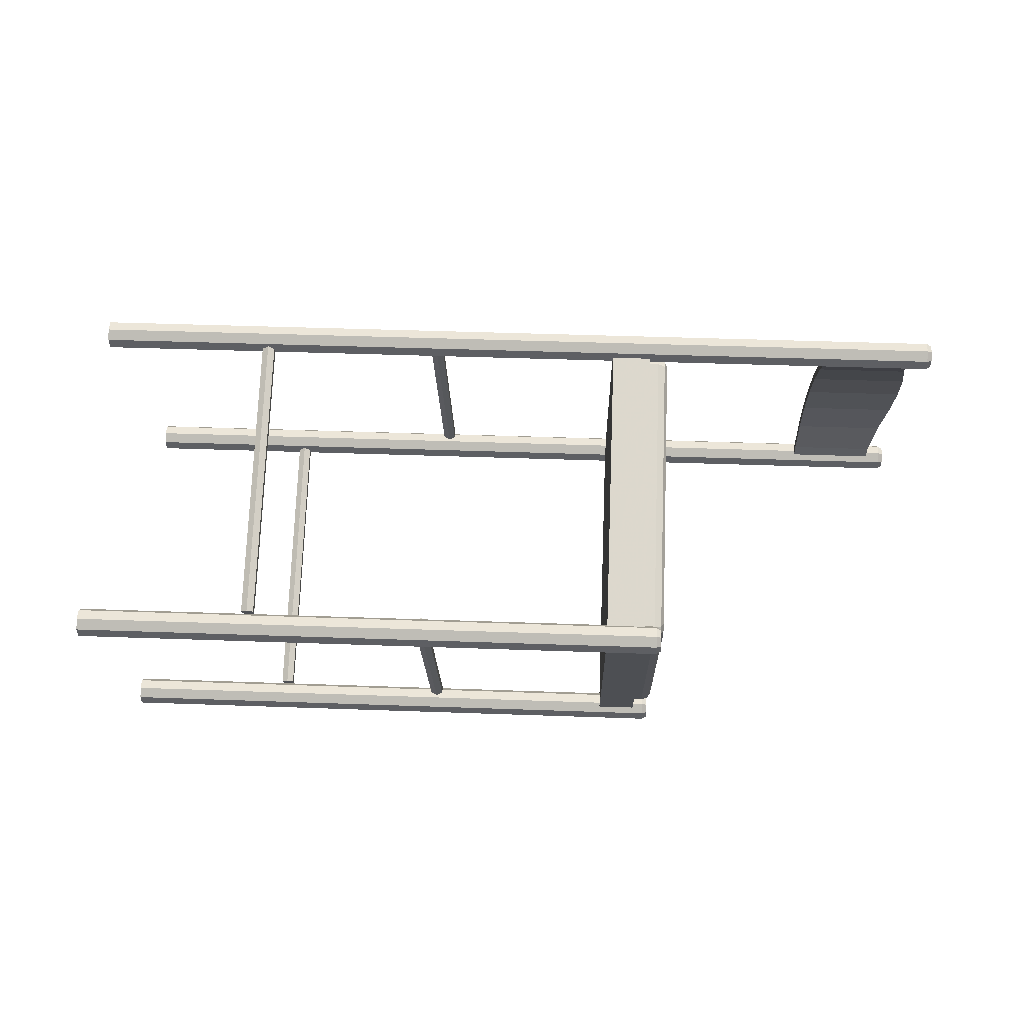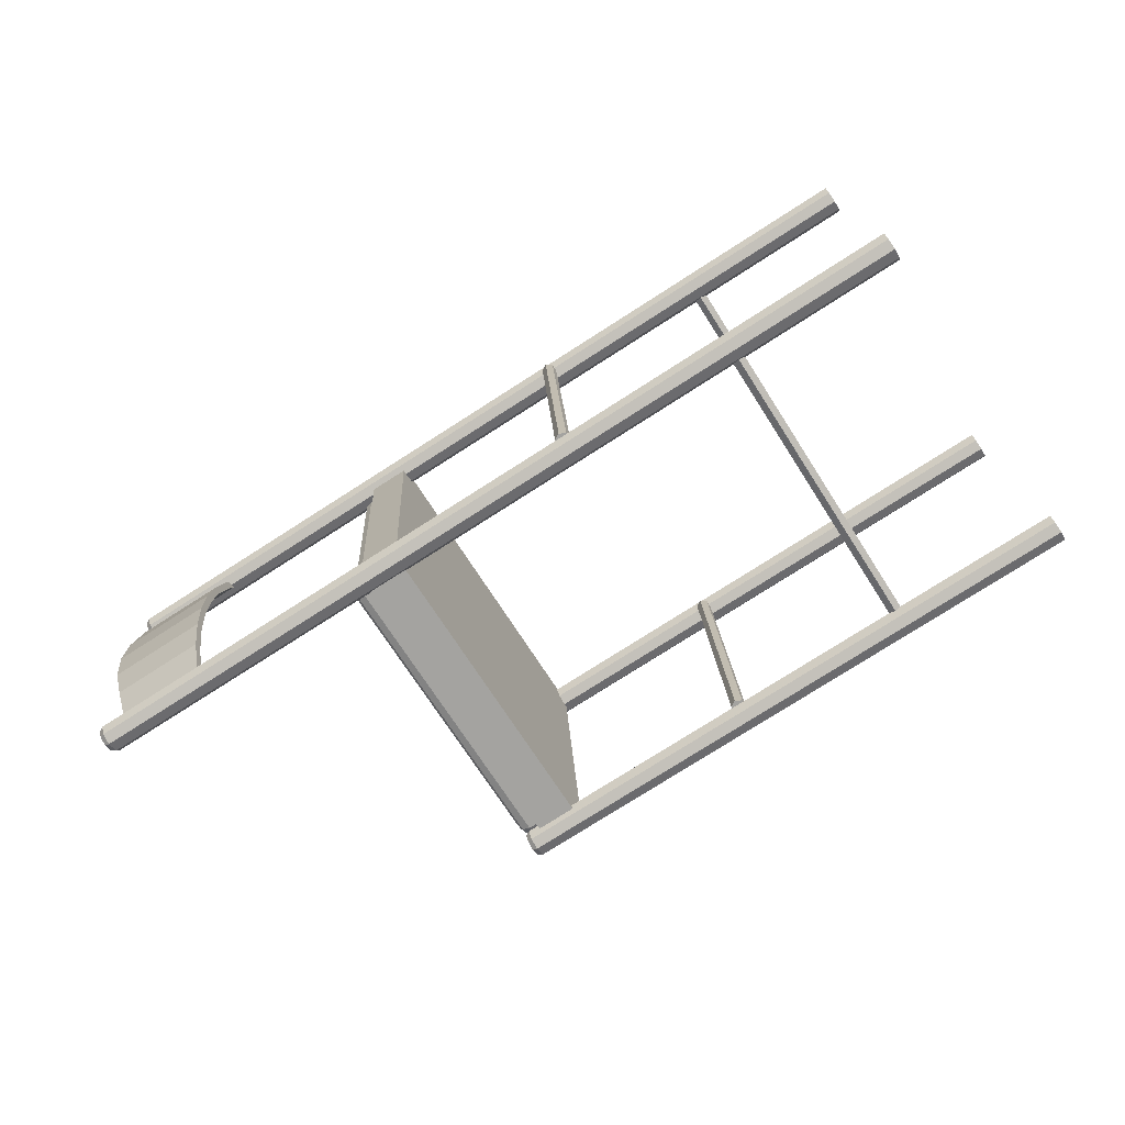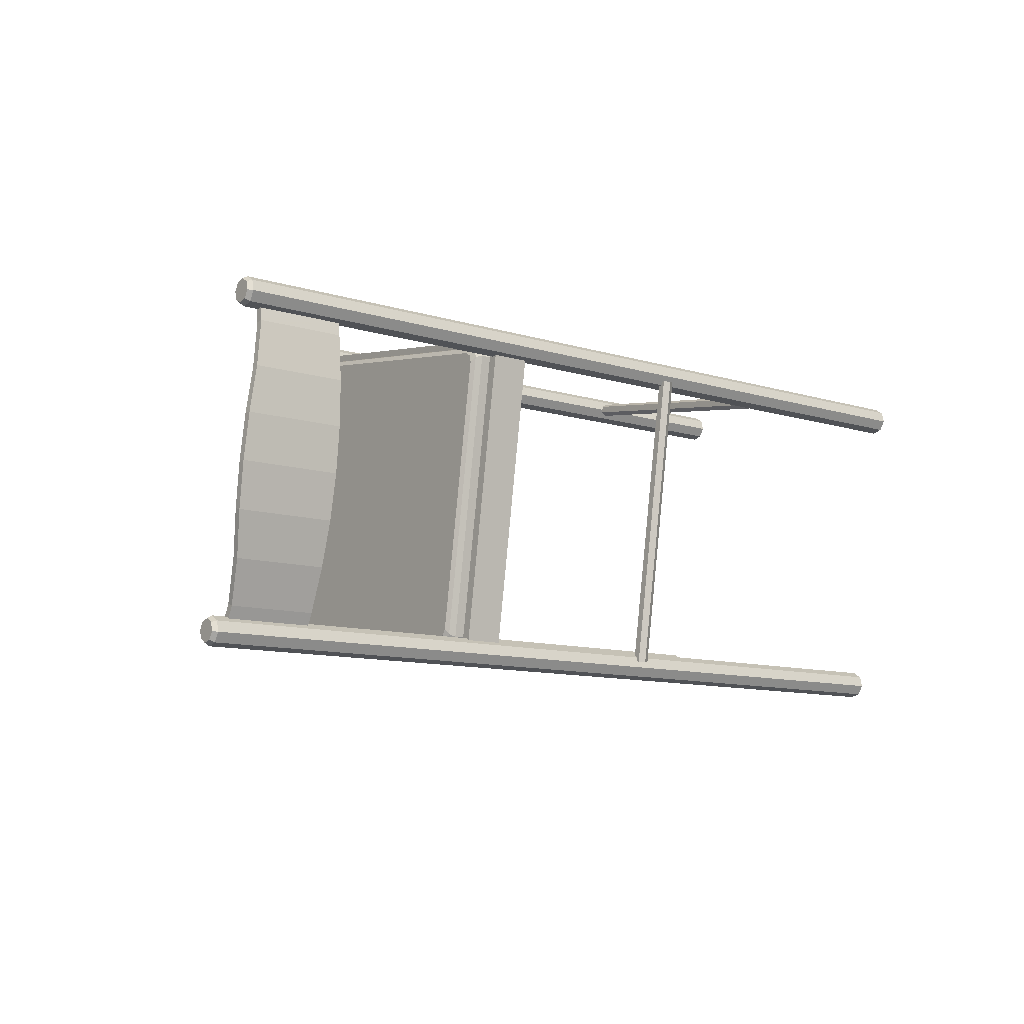
<metadata>
{"format":"obj","ext":"obj","renderer":"f3d","projection":"perspective","resolution":1024,"background":"white","views":[{"elev":79.2,"azim":-7.9,"up":"+Y"},{"elev":-79.3,"azim":-157.3,"up":"+Y"},{"elev":-8.4,"azim":132.5,"up":"+Y"}]}
</metadata>
<code>
v 0.4721 -0.104 -0.06567
v 0.4644 -0.1496 -0.04954
v 0.4657 -0.1525 -0.05668
v 0.4734 -0.1062 -0.07304
v 0.4828 -0.009044 -0.0852
v 0.4801 -0.05692 -0.07727
v 0.4815 -0.05853 -0.08481
v 0.4842 -0.01001 -0.09286
v 0.4718 0.08771 -0.08995
v 0.4799 0.03929 -0.08945
v 0.4813 0.03898 -0.09716
v 0.4731 0.08805 -0.09764
v 0.4639 0.136 -0.08572
v 0.4652 0.1369 -0.09335
v 0.4641 0.1564 -0.08994
v 0.4628 0.1552 -0.08236
v 0.4634 -0.1674 -0.04149
v 0.4647 -0.1705 -0.04852
v 0.375 -0.1085 -0.09016
v 0.3731 -0.1547 -0.07278
v 0.3718 -0.1518 -0.06565
v 0.3737 -0.1063 -0.08279
v 0.3765 -0.01257 -0.1116
v 0.3761 -0.06104 -0.1031
v 0.3748 -0.05942 -0.09559
v 0.3751 -0.0116 -0.1039
v 0.3747 0.08571 -0.1148
v 0.376 0.03647 -0.1155
v 0.3746 0.03679 -0.1078
v 0.3733 0.08537 -0.1071
v 0.3726 0.1347 -0.1095
v 0.3713 0.1338 -0.1018
v 0.3702 0.153 -0.09847
v 0.3715 0.1542 -0.106
v 0.3721 -0.1727 -0.06463
v 0.3708 -0.1696 -0.0576
v 0.4781 0.1557 -0.07372
v 0.48 0.1498 -0.08391
v 0.4819 0.153 -0.09526
v 0.4772 0.1672 -0.07064
v 0.478 0.1776 -0.07649
v 0.4799 0.1808 -0.08783
v 0.4818 0.1749 -0.09803
v 0.4826 0.1634 -0.1011
v -0.4469 0.1413 -0.2628
v -0.4477 0.1528 -0.2597
v -0.4496 0.1587 -0.2496
v -0.4515 0.1555 -0.2382
v -0.4523 0.1451 -0.2324
v -0.4515 0.1336 -0.2354
v -0.4496 0.1278 -0.2456
v -0.4477 0.1309 -0.257
v 0.4866 0.1556 -0.09249
v 0.4851 0.1531 -0.08341
v 0.4836 0.1578 -0.07525
v 0.4829 0.167 -0.07279
v 0.4835 0.1753 -0.07747
v 0.4851 0.1778 -0.08655
v 0.4866 0.1731 -0.0947
v 0.4872 0.1639 -0.09717
v 0.4786 -0.1657 -0.03303
v 0.4778 -0.1761 -0.02719
v 0.4786 -0.1876 -0.03026
v 0.4805 -0.1626 -0.04438
v 0.4824 -0.1685 -0.05457
v 0.4832 -0.18 -0.05765
v 0.4825 -0.1903 -0.05181
v 0.4806 -0.1935 -0.04046
v -0.449 -0.2156 -0.2022
v -0.4471 -0.2124 -0.2135
v -0.4463 -0.202 -0.2194
v -0.4471 -0.1905 -0.2163
v -0.449 -0.1847 -0.2061
v -0.4509 -0.1878 -0.1948
v -0.4517 -0.1982 -0.1889
v -0.4509 -0.2097 -0.192
v 0.4842 -0.1856 -0.0318
v 0.4835 -0.1764 -0.02934
v 0.4841 -0.1681 -0.03402
v 0.4857 -0.1655 -0.04309
v 0.4872 -0.1703 -0.05125
v 0.4878 -0.1795 -0.05371
v 0.4872 -0.1877 -0.04903
v 0.4857 -0.1903 -0.03996
v 0.1252 -0.174 -0.09438
v 0.06917 -0.134 0.222
v 0.06862 0.1872 0.1813
v 0.1246 0.1472 -0.1351
v 0.06591 0.1891 0.1966
v 0.06646 -0.1321 0.2373
v 0.1076 -0.1311 0.2445
v 0.1071 0.1901 0.2038
v 0.1098 0.1882 0.1885
v 0.1103 -0.133 0.2292
v 0.1663 -0.173 -0.08722
v 0.0692 -0.1496 0.224
v 0.1252 -0.1895 -0.09241
v 0.1663 -0.1886 -0.08525
v 0.1103 -0.1486 0.2311
v 0.1658 0.1482 -0.1279
v 0.1246 0.1627 -0.137
v 0.06859 0.2027 0.1793
v 0.1097 0.2037 0.1865
v 0.1657 0.1637 -0.1299
v 0.1279 -0.1759 -0.1097
v 0.1273 0.1453 -0.1504
v 0.1685 0.1462 -0.1432
v 0.169 -0.175 -0.1025
v 0.1663 -0.173 -0.0872
v 0.1252 -0.174 -0.09436
v 0.1224 -0.1329 0.2314
v 0.1205 -0.127 0.2416
v 0.1186 -0.1302 0.2529
v 0.1232 -0.1444 0.2283
v 0.1224 -0.1548 0.2342
v 0.1205 -0.1579 0.2455
v 0.1186 -0.152 0.2557
v 0.1178 -0.1405 0.2588
v -0.5116 -0.1555 0.1493
v -0.5108 -0.167 0.1462
v -0.5088 -0.1729 0.136
v -0.5069 -0.1697 0.1247
v -0.5062 -0.1593 0.1188
v -0.507 -0.1478 0.1219
v -0.5089 -0.1419 0.1321
v -0.5108 -0.1451 0.1434
v 0.1241 -0.1325 0.252
v 0.1256 -0.13 0.2429
v 0.1271 -0.1347 0.2347
v 0.1278 -0.1439 0.2323
v 0.1272 -0.1522 0.2369
v 0.1257 -0.1547 0.246
v 0.1241 -0.15 0.2542
v 0.1235 -0.1408 0.2566
v 0.1218 0.1886 0.1907
v 0.1226 0.199 0.1848
v 0.1218 0.2105 0.1879
v 0.1199 0.1854 0.202
v 0.118 0.1913 0.2122
v 0.1172 0.2028 0.2153
v 0.118 0.2132 0.2095
v 0.1199 0.2163 0.1981
v -0.5095 0.2014 0.08863
v -0.5114 0.1982 0.09997
v -0.5122 0.1879 0.1058
v -0.5114 0.1764 0.1027
v -0.5094 0.1705 0.09255
v -0.5075 0.1736 0.0812
v -0.5068 0.184 0.07536
v -0.5076 0.1955 0.07843
v 0.1265 0.2087 0.1912
v 0.1272 0.1995 0.1888
v 0.1266 0.1912 0.1935
v 0.1251 0.1886 0.2025
v 0.1235 0.1933 0.2107
v 0.1229 0.2025 0.2132
v 0.1235 0.2108 0.2085
v 0.125 0.2134 0.1994
v 0.1767 0.1504 -0.1286
v 0.1837 0.1486 -0.1252
v 0.1842 0.1411 -0.1272
v 0.1773 0.143 -0.1306
v 0.1562 0.15 -0.1322
v 0.1567 0.1425 -0.1342
v 0.1773 -0.1753 -0.08735
v 0.1567 -0.1758 -0.09093
v 0.1572 -0.1691 -0.09472
v 0.1778 -0.1686 -0.09114
v 0.1847 -0.166 -0.08827
v 0.1842 -0.1727 -0.08448
v 0.183 -0.1748 -0.07711
v 0.1761 -0.1774 -0.07997
v 0.1555 -0.1779 -0.08355
v 0.1205 -0.1348 0.2335
v 0.09995 -0.1353 0.23
v 0.1012 -0.1391 0.2233
v 0.1218 -0.1386 0.2269
v 0.1294 -0.1365 0.226
v 0.1281 -0.1326 0.2326
v 0.1276 -0.1251 0.2346
v 0.12 -0.1273 0.2355
v 0.09942 -0.1278 0.232
v 0.12 0.191 0.1923
v 0.09939 0.1905 0.1887
v 0.09888 0.1838 0.1925
v 0.1195 0.1842 0.1961
v 0.1271 0.1819 0.1957
v 0.1276 0.1887 0.1919
v 0.1288 0.1907 0.1846
v 0.1212 0.193 0.1849
v 0.1006 0.1926 0.1813
v 0.1549 0.1538 -0.1256
v 0.1755 0.1543 -0.122
v 0.1825 0.1524 -0.1186
v 0.1859 0.1438 -0.1194
v 0.1864 0.1364 -0.1214
v 0.1869 -0.1599 -0.08389
v 0.1864 -0.1666 -0.0801
v 0.1852 -0.1687 -0.07273
v 0.1332 -0.1315 0.2213
v 0.1319 -0.1277 0.2279
v 0.1314 -0.1202 0.2299
v 0.1309 0.176 0.1924
v 0.1314 0.1828 0.1886
v 0.1326 0.1848 0.1812
v 0.1847 0.1477 -0.1128
v 0.1589 0.008062 0.05426
v -0.08201 -0.186 -0.1482
v -0.07604 -0.1854 -0.1432
v -0.07662 0.1454 -0.1851
v -0.08259 0.1448 -0.1901
v -0.08067 -0.187 -0.1558
v -0.08125 0.1438 -0.1977
v -0.07334 -0.1873 -0.1584
v -0.07392 0.1435 -0.2003
v -0.06737 -0.1867 -0.1535
v -0.06795 0.1441 -0.1954
v -0.06872 -0.1857 -0.1458
v -0.0693 0.1451 -0.1878
v -0.1332 -0.1446 0.1797
v -0.1405 -0.1443 0.1823
v -0.1411 0.1865 0.1404
v -0.1338 0.1862 0.1378
v -0.1419 -0.1433 0.19
v -0.1424 0.1875 0.148
v -0.1359 -0.1427 0.1949
v -0.1365 0.1881 0.153
v -0.1286 -0.143 0.1923
v -0.1291 0.1878 0.1504
v -0.1272 -0.144 0.1846
v -0.1278 0.1868 0.1427
v -0.3296 -0.1514 0.1473
v -0.323 -0.1474 0.148
v -0.2653 -0.1886 -0.1778
v -0.272 -0.1926 -0.1785
v -0.3296 -0.1592 0.1483
v -0.272 -0.2003 -0.1775
v -0.323 -0.1629 0.15
v -0.2653 -0.2041 -0.1759
v -0.3163 -0.1589 0.1506
v -0.2587 -0.2 -0.1752
v -0.3163 -0.1511 0.1496
v -0.2587 -0.1923 -0.1762
v -0.3236 0.1804 0.1065
v -0.3302 0.1841 0.1048
v -0.2726 0.1429 -0.221
v -0.2659 0.1392 -0.2194
v -0.3302 0.1918 0.1038
v -0.2726 0.1506 -0.222
v -0.3236 0.1958 0.1045
v -0.2659 0.1547 -0.2213
v -0.3169 0.1921 0.1062
v -0.2593 0.151 -0.2197
v -0.3169 0.1844 0.1071
v -0.2593 0.1432 -0.2187
v -0.2659 0.1392 -0.2194
v -0.2593 0.1432 -0.2187
v -0.2726 0.1429 -0.221
v -0.2726 0.1506 -0.222
v -0.2593 0.151 -0.2197
v -0.2659 0.1547 -0.2213
v -0.3169 0.1844 0.1071
v -0.3236 0.1804 0.1065
v -0.3302 0.1841 0.1048
v -0.3169 0.1921 0.1062
v -0.3302 0.1918 0.1038
v -0.3236 0.1958 0.1045
v -0.2587 -0.2 -0.1752
v -0.2587 -0.1923 -0.1762
v -0.2653 -0.2041 -0.1759
v -0.2653 -0.1886 -0.1778
v -0.272 -0.1926 -0.1785
v -0.272 -0.2003 -0.1775
v -0.3296 -0.1592 0.1483
v -0.3296 -0.1514 0.1473
v -0.323 -0.1629 0.15
v -0.323 -0.1474 0.148
v -0.3163 -0.1511 0.1496
v -0.3163 -0.1589 0.1506
v -0.1278 0.1868 0.1427
v -0.1291 0.1878 0.1504
v -0.1338 0.1862 0.1378
v -0.1365 0.1881 0.153
v -0.1424 0.1875 0.148
v -0.1411 0.1865 0.1404
v -0.1359 -0.1427 0.1949
v -0.1286 -0.143 0.1923
v -0.1419 -0.1433 0.19
v -0.1272 -0.144 0.1846
v -0.1332 -0.1446 0.1797
v -0.1405 -0.1443 0.1823
v -0.0693 0.1451 -0.1878
v -0.07662 0.1454 -0.1851
v -0.06795 0.1441 -0.1954
v -0.07392 0.1435 -0.2003
v -0.08125 0.1438 -0.1977
v -0.08259 0.1448 -0.1901
v -0.07334 -0.1873 -0.1584
v -0.08067 -0.187 -0.1558
v -0.06737 -0.1867 -0.1535
v -0.06872 -0.1857 -0.1458
v -0.07604 -0.1854 -0.1432
v -0.08201 -0.186 -0.1482
v 0.1567 -0.1758 -0.09093
v 0.1572 -0.1691 -0.09472
v 0.1555 -0.1779 -0.08355
v 0.09939 0.1905 0.1887
v 0.09888 0.1838 0.1925
v 0.1006 0.1926 0.1813
v 0.09995 -0.1353 0.23
v 0.1012 -0.1391 0.2233
v 0.09942 -0.1278 0.232
v 0.1562 0.15 -0.1322
v 0.1549 0.1538 -0.1256
v 0.1567 0.1425 -0.1342
v -0.5076 0.1955 0.07843
v -0.5095 0.2014 0.08863
v -0.5114 0.1982 0.09997
v -0.5122 0.1879 0.1058
v -0.5114 0.1764 0.1027
v -0.5094 0.1705 0.09255
v -0.5068 0.184 0.07536
v -0.5075 0.1736 0.0812
v -0.5108 -0.1451 0.1434
v -0.5116 -0.1555 0.1493
v -0.5089 -0.1419 0.1321
v -0.507 -0.1478 0.1219
v -0.5062 -0.1593 0.1188
v -0.5069 -0.1697 0.1247
v -0.5088 -0.1729 0.136
v -0.5108 -0.167 0.1462
v -0.4509 -0.2097 -0.192
v -0.449 -0.2156 -0.2022
v -0.4471 -0.2124 -0.2135
v -0.4463 -0.202 -0.2194
v -0.4517 -0.1982 -0.1889
v -0.4509 -0.1878 -0.1948
v -0.449 -0.1847 -0.2061
v -0.4471 -0.1905 -0.2163
v -0.4477 0.1309 -0.257
v -0.4469 0.1413 -0.2628
v -0.4477 0.1528 -0.2597
v -0.4496 0.1587 -0.2496
v -0.4515 0.1555 -0.2382
v -0.4523 0.1451 -0.2324
v -0.4515 0.1336 -0.2354
v -0.4496 0.1278 -0.2456
v 0.3708 -0.1696 -0.0576
v 0.4634 -0.1674 -0.04149
v 0.3721 -0.1727 -0.06463
v 0.4647 -0.1705 -0.04852
v 0.3715 0.1542 -0.106
v 0.4641 0.1564 -0.08994
v 0.3702 0.153 -0.09847
v 0.4628 0.1552 -0.08236
f 1 2 3
f 4 1 3
f 5 6 7
f 8 5 7
f 9 10 11
f 12 9 11
f 13 9 12
f 14 13 12
f 14 15 16
f 13 14 16
f 10 5 8
f 11 10 8
f 6 1 4
f 7 6 4
f 2 17 18
f 3 2 18
f 19 20 21
f 22 19 21
f 23 24 25
f 26 23 25
f 27 28 29
f 30 27 29
f 31 27 30
f 32 31 30
f 32 33 34
f 31 32 34
f 28 23 26
f 29 28 26
f 24 19 22
f 25 24 22
f 20 35 36
f 21 20 36
f 4 3 20
f 19 4 20
f 8 7 24
f 23 8 24
f 12 11 28
f 27 12 28
f 14 12 27
f 31 14 27
f 31 34 15
f 14 31 15
f 11 8 23
f 28 11 23
f 7 4 19
f 24 7 19
f 3 18 35
f 20 3 35
f 22 21 2
f 1 22 2
f 26 25 6
f 5 26 6
f 30 29 10
f 9 30 10
f 32 30 9
f 13 32 9
f 13 16 33
f 32 13 33
f 29 26 5
f 10 29 5
f 25 22 1
f 6 25 1
f 21 36 17
f 2 21 17
f 37 38 39
f 40 37 39
f 41 40 39
f 42 41 39
f 43 42 39
f 44 43 39
f 43 44 45
f 46 43 45
f 42 43 46
f 47 42 46
f 41 42 47
f 48 41 47
f 40 41 48
f 49 40 48
f 37 40 49
f 50 37 49
f 38 37 50
f 51 38 50
f 39 38 51
f 52 39 51
f 44 39 52
f 45 44 52
f 53 54 55
f 53 55 56
f 53 56 57
f 53 57 58
f 53 58 59
f 53 59 60
f 38 54 53
f 38 53 39
f 37 55 54
f 37 54 38
f 40 56 55
f 40 55 37
f 41 57 56
f 41 56 40
f 42 58 57
f 42 57 41
f 43 59 58
f 43 58 42
f 44 60 59
f 44 59 43
f 39 53 60
f 39 60 44
f 61 62 63
f 64 61 63
f 65 64 63
f 66 65 63
f 67 66 63
f 68 67 63
f 67 68 69
f 70 67 69
f 66 67 70
f 71 66 70
f 65 66 71
f 72 65 71
f 64 65 72
f 73 64 72
f 61 64 73
f 74 61 73
f 62 61 74
f 75 62 74
f 63 62 75
f 76 63 75
f 68 63 76
f 69 68 76
f 77 78 79
f 77 79 80
f 77 80 81
f 77 81 82
f 77 82 83
f 77 83 84
f 62 78 77
f 62 77 63
f 61 79 78
f 61 78 62
f 64 80 79
f 64 79 61
f 65 81 80
f 65 80 64
f 66 82 81
f 66 81 65
f 67 83 82
f 67 82 66
f 68 84 83
f 68 83 67
f 63 77 84
f 63 84 68
f 85 86 87
f 88 85 87
f 89 90 91
f 91 89 92
f 93 87 86
f 93 86 94
f 92 89 87
f 92 87 93
f 94 91 92
f 94 92 93
f 90 86 94
f 91 90 94
f 87 86 90
f 89 87 90
f 94 86 85
f 94 85 95
f 96 97 98
f 98 96 99
f 97 85 95
f 98 97 95
f 99 94 95
f 99 95 98
f 99 96 86
f 99 86 94
f 97 96 86
f 85 97 86
f 100 88 87
f 100 87 93
f 101 102 103
f 103 101 104
f 104 101 88
f 104 88 100
f 104 100 93
f 104 93 103
f 102 87 93
f 103 102 93
f 102 101 88
f 87 102 88
f 89 90 91
f 91 89 92
f 93 87 86
f 93 86 94
f 92 89 87
f 92 87 93
f 94 91 92
f 94 92 93
f 90 86 94
f 91 90 94
f 87 86 90
f 89 87 90
f 105 106 107
f 107 105 108
f 109 110 88
f 109 88 100
f 106 88 100
f 107 106 100
f 100 107 108
f 100 108 109
f 108 105 110
f 108 110 109
f 110 88 106
f 105 110 106
f 111 112 113
f 114 111 113
f 115 114 113
f 116 115 113
f 117 116 113
f 118 117 113
f 117 118 119
f 120 117 119
f 116 117 120
f 121 116 120
f 115 116 121
f 122 115 121
f 114 115 122
f 123 114 122
f 111 114 123
f 124 111 123
f 112 111 124
f 125 112 124
f 113 112 125
f 126 113 125
f 118 113 126
f 119 118 126
f 127 128 129
f 127 129 130
f 127 130 131
f 127 131 132
f 127 132 133
f 127 133 134
f 112 128 127
f 112 127 113
f 111 129 128
f 111 128 112
f 114 130 129
f 114 129 111
f 115 131 130
f 115 130 114
f 116 132 131
f 116 131 115
f 117 133 132
f 117 132 116
f 118 134 133
f 118 133 117
f 113 127 134
f 113 134 118
f 135 136 137
f 138 135 137
f 139 138 137
f 140 139 137
f 141 140 137
f 142 141 137
f 141 142 143
f 144 141 143
f 140 141 144
f 145 140 144
f 139 140 145
f 146 139 145
f 138 139 146
f 147 138 146
f 135 138 147
f 148 135 147
f 136 135 148
f 149 136 148
f 137 136 149
f 150 137 149
f 142 137 150
f 143 142 150
f 151 152 153
f 151 153 154
f 151 154 155
f 151 155 156
f 151 156 157
f 151 157 158
f 136 152 151
f 136 151 137
f 135 153 152
f 135 152 136
f 138 154 153
f 138 153 135
f 139 155 154
f 139 154 138
f 140 156 155
f 140 155 139
f 141 157 156
f 141 156 140
f 142 158 157
f 142 157 141
f 137 151 158
f 137 158 142
f 159 160 161
f 162 159 161
f 163 159 162
f 164 163 162
f 165 166 167
f 168 165 167
f 169 170 165
f 168 169 165
f 170 171 172
f 165 170 172
f 166 165 172
f 173 166 172
f 174 175 176
f 177 174 176
f 178 179 174
f 177 178 174
f 179 180 181
f 174 179 181
f 175 174 181
f 182 175 181
f 183 184 185
f 186 183 185
f 187 188 183
f 186 187 183
f 188 189 190
f 183 188 190
f 184 183 190
f 191 184 190
f 159 163 192
f 193 159 192
f 193 194 160
f 159 193 160
f 160 195 196
f 161 160 196
f 197 198 170
f 169 197 170
f 198 199 171
f 170 198 171
f 200 201 179
f 178 200 179
f 201 202 180
f 179 201 180
f 203 204 188
f 187 203 188
f 204 205 189
f 188 204 189
f 194 206 195
f 160 194 195
f 203 187 180
f 202 203 180
f 187 186 181
f 180 187 181
f 186 185 182
f 181 186 182
f 161 196 197
f 169 161 197
f 162 161 169
f 168 162 169
f 164 162 168
f 167 164 168
f 171 199 200
f 178 171 200
f 172 171 178
f 177 172 178
f 173 172 177
f 176 173 177
f 206 194 189
f 205 206 189
f 194 193 190
f 189 194 190
f 193 192 191
f 190 193 191
f 204 203 207
f 205 204 207
f 206 205 207
f 195 206 207
f 196 195 207
f 197 196 207
f 198 197 207
f 199 198 207
f 200 199 207
f 201 200 207
f 202 201 207
f 203 202 207
f 208 209 210
f 211 208 210
f 212 208 211
f 213 212 211
f 214 212 213
f 215 214 213
f 216 214 215
f 217 216 215
f 218 216 217
f 219 218 217
f 209 218 219
f 210 209 219
f 220 221 222
f 223 220 222
f 221 224 225
f 222 221 225
f 224 226 227
f 225 224 227
f 226 228 229
f 227 226 229
f 228 230 231
f 229 228 231
f 230 220 223
f 231 230 223
f 232 233 234
f 235 232 234
f 236 232 235
f 237 236 235
f 238 236 237
f 239 238 237
f 240 238 239
f 241 240 239
f 242 240 241
f 243 242 241
f 233 242 243
f 234 233 243
f 244 245 246
f 247 244 246
f 245 248 249
f 246 245 249
f 248 250 251
f 249 248 251
f 250 252 253
f 251 250 253
f 252 254 255
f 253 252 255
f 254 244 247
f 255 254 247
f 256 257 258
f 259 258 257
f 257 260 259
f 260 261 259
f 262 263 264
f 262 264 265
f 264 266 265
f 266 267 265
f 268 269 270
f 269 271 270
f 271 272 270
f 272 273 270
f 274 275 276
f 275 277 276
f 277 278 276
f 279 276 278
f 280 281 282
f 281 283 282
f 283 284 282
f 284 285 282
f 286 287 288
f 287 289 288
f 289 290 288
f 290 291 288
f 292 293 294
f 294 293 295
f 295 293 296
f 293 297 296
f 298 299 300
f 300 299 301
f 301 299 302
f 299 303 302
f 304 305 306
f 307 308 309
f 310 311 312
f 313 314 315
f 305 315 314
f 314 309 305
f 309 308 305
f 308 312 305
f 312 311 305
f 311 306 305
f 316 317 318
f 318 319 316
f 319 320 316
f 320 321 316
f 316 321 322
f 321 323 322
f 324 325 326
f 326 325 327
f 327 325 328
f 328 325 329
f 329 325 330
f 325 331 330
f 332 333 334
f 334 335 332
f 332 335 336
f 336 335 337
f 337 335 338
f 339 338 335
f 340 341 342
f 342 343 340
f 343 344 340
f 344 345 340
f 345 346 340
f 340 346 347
f 348 349 350
f 350 349 351
f 352 353 354
f 353 355 354

</code>
